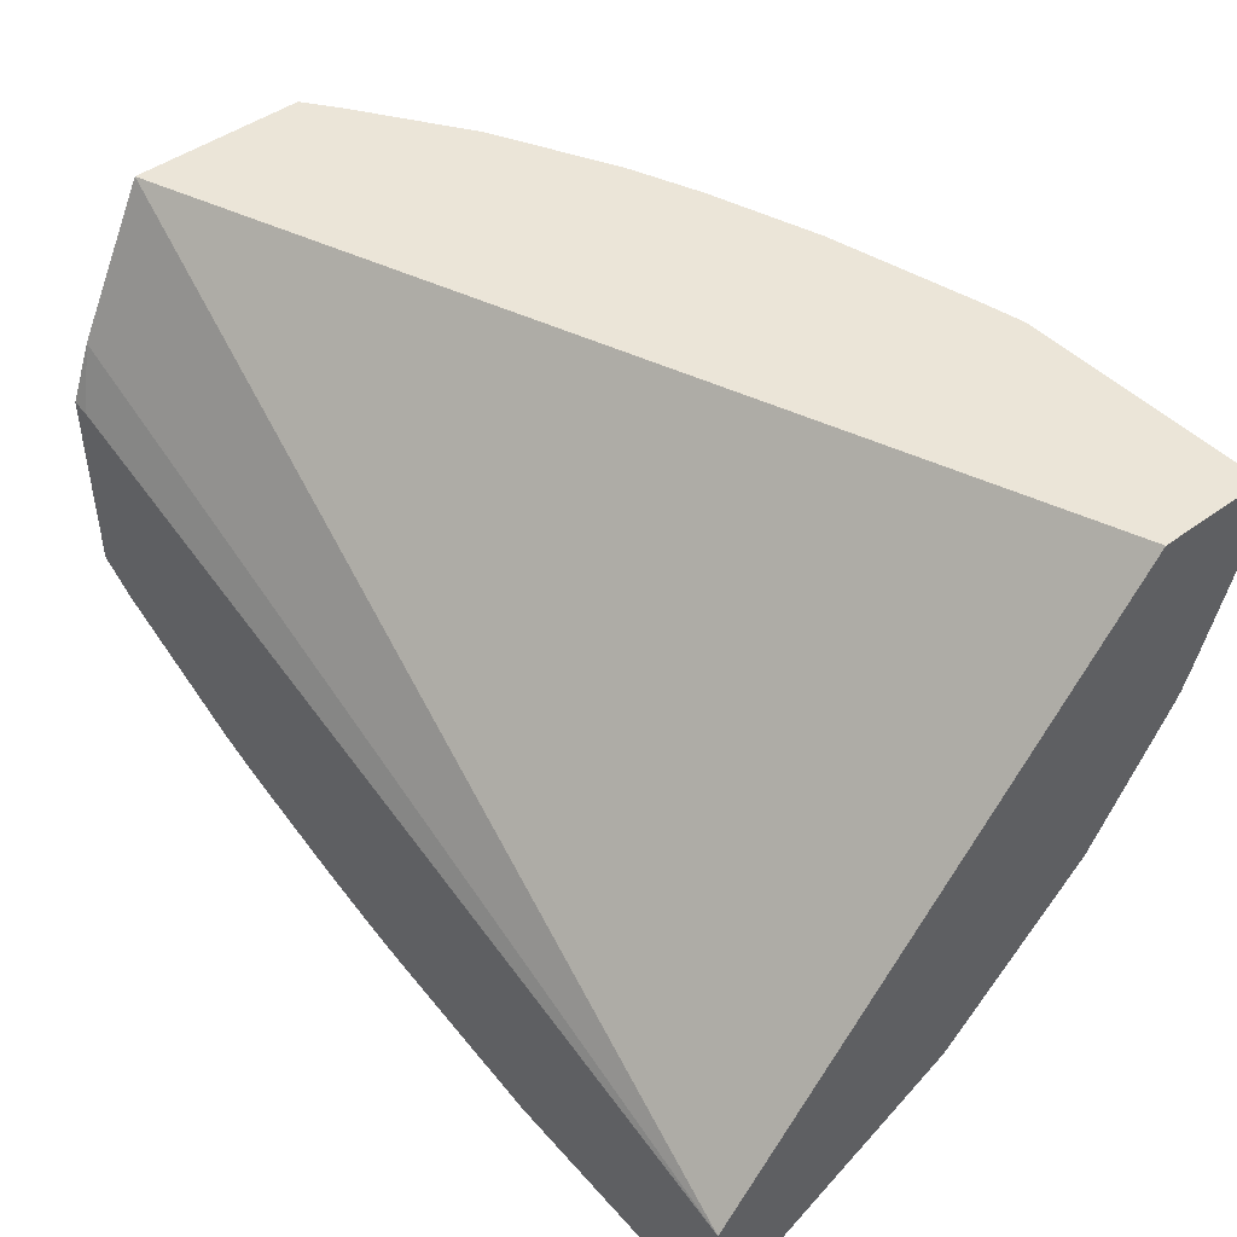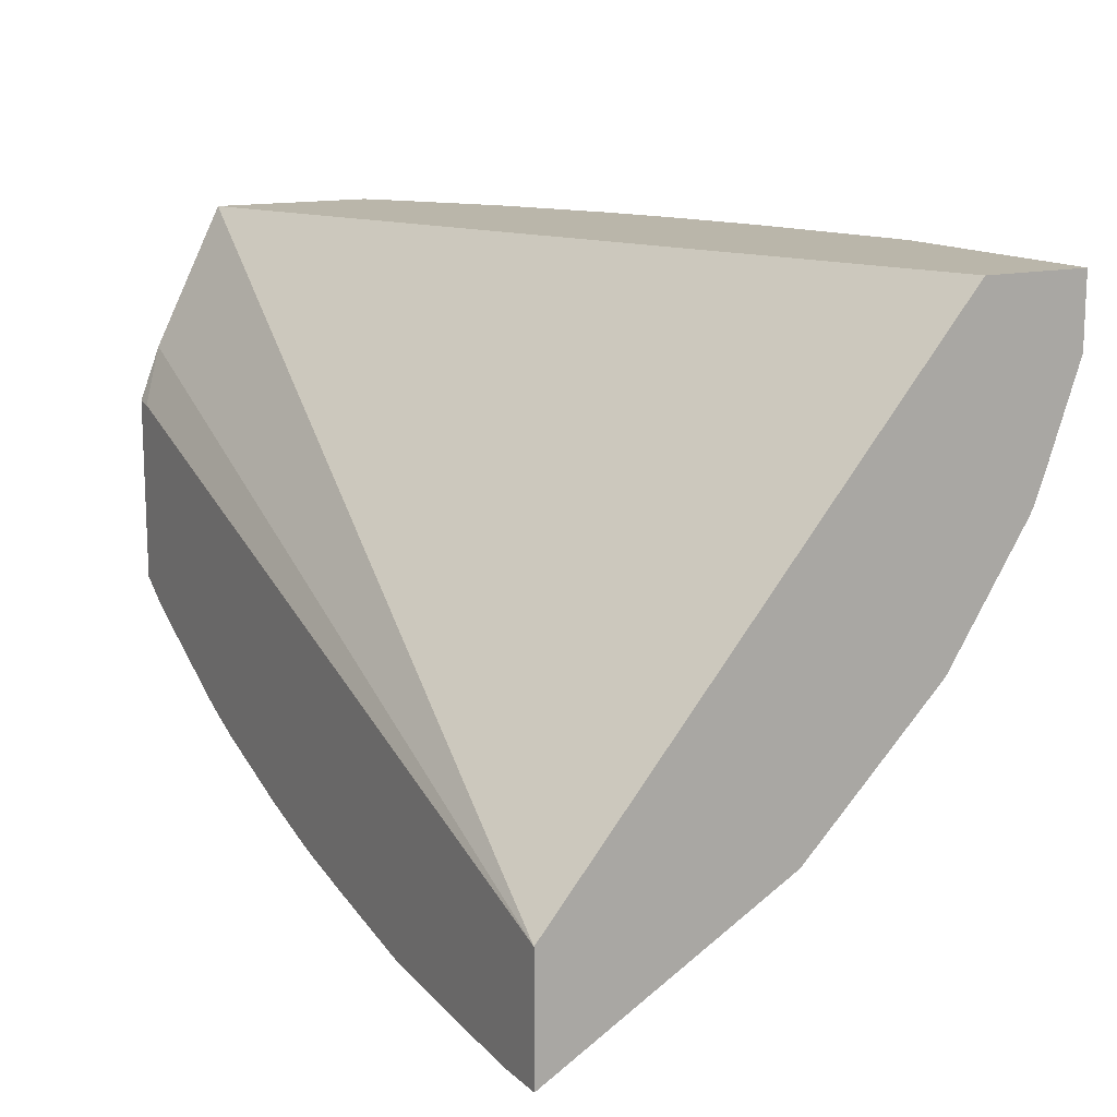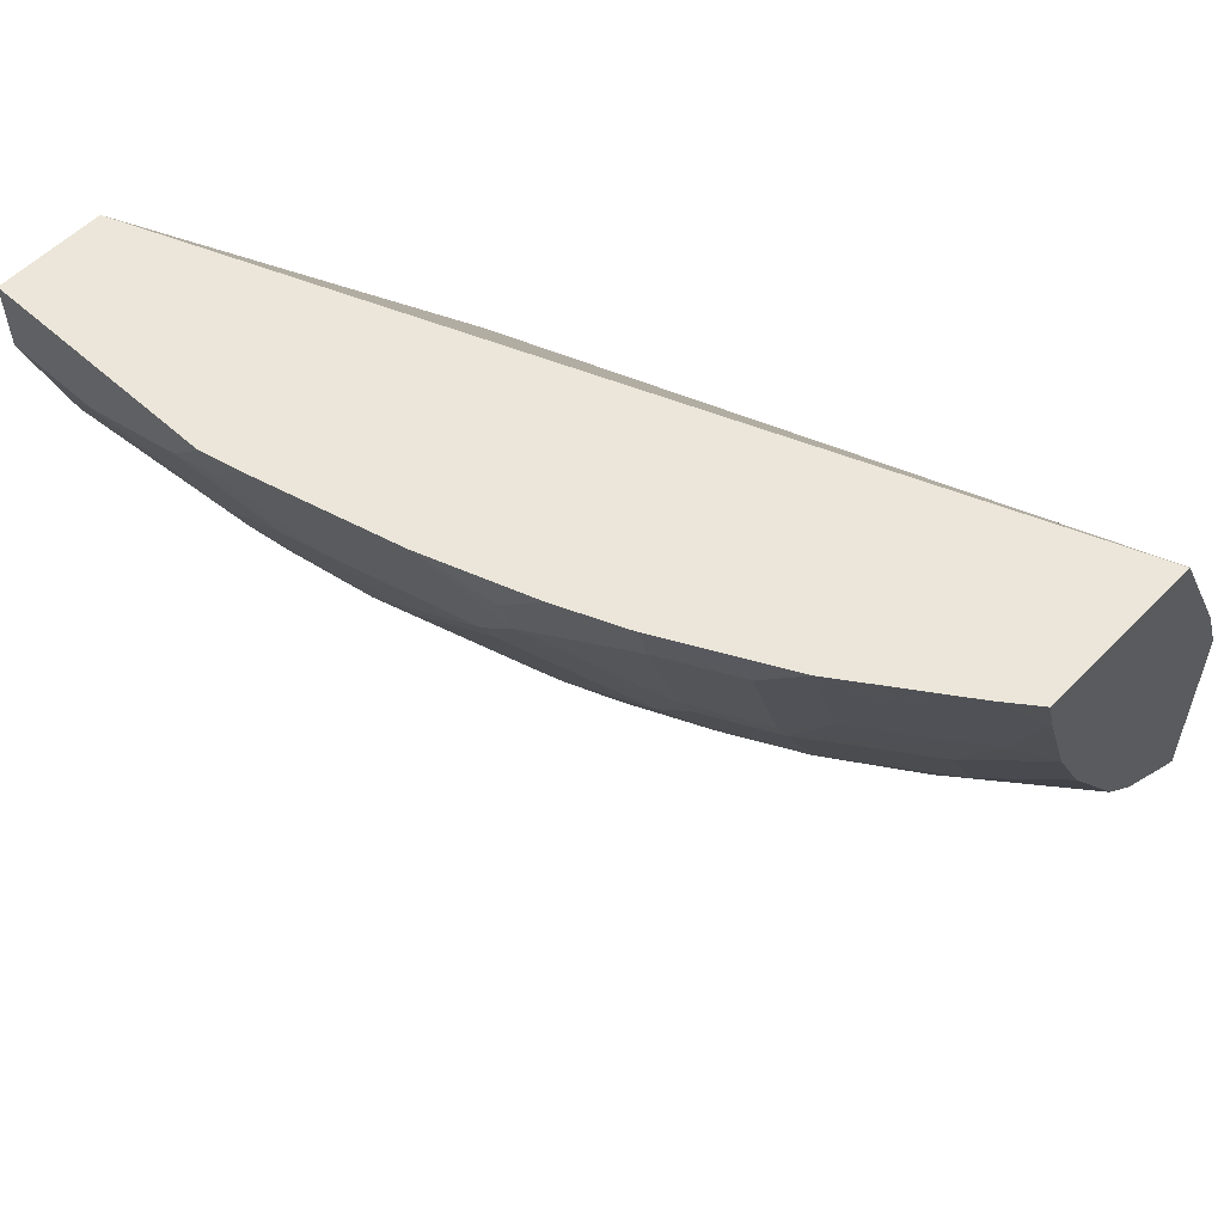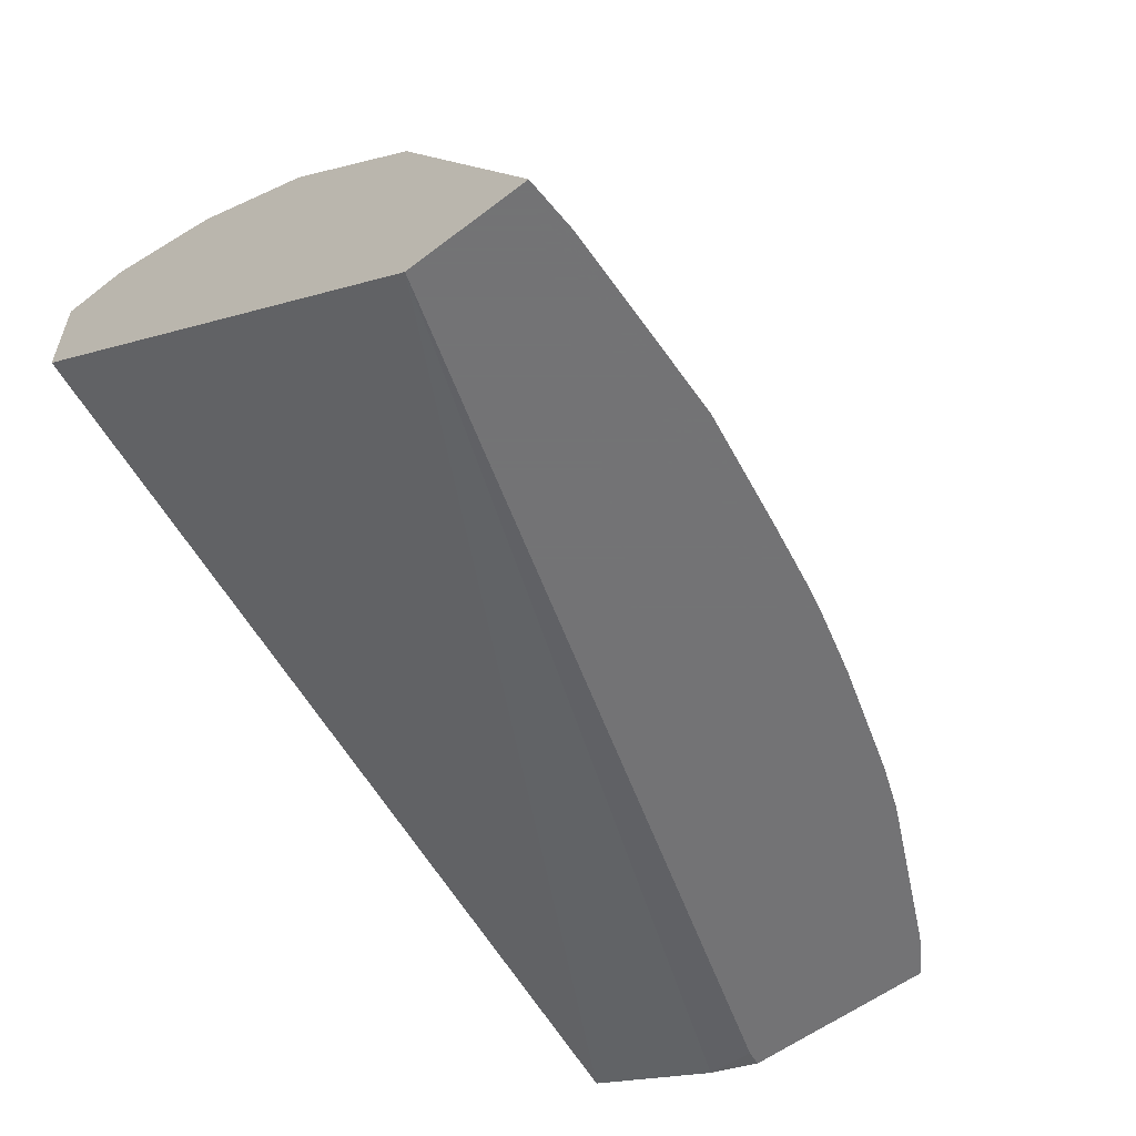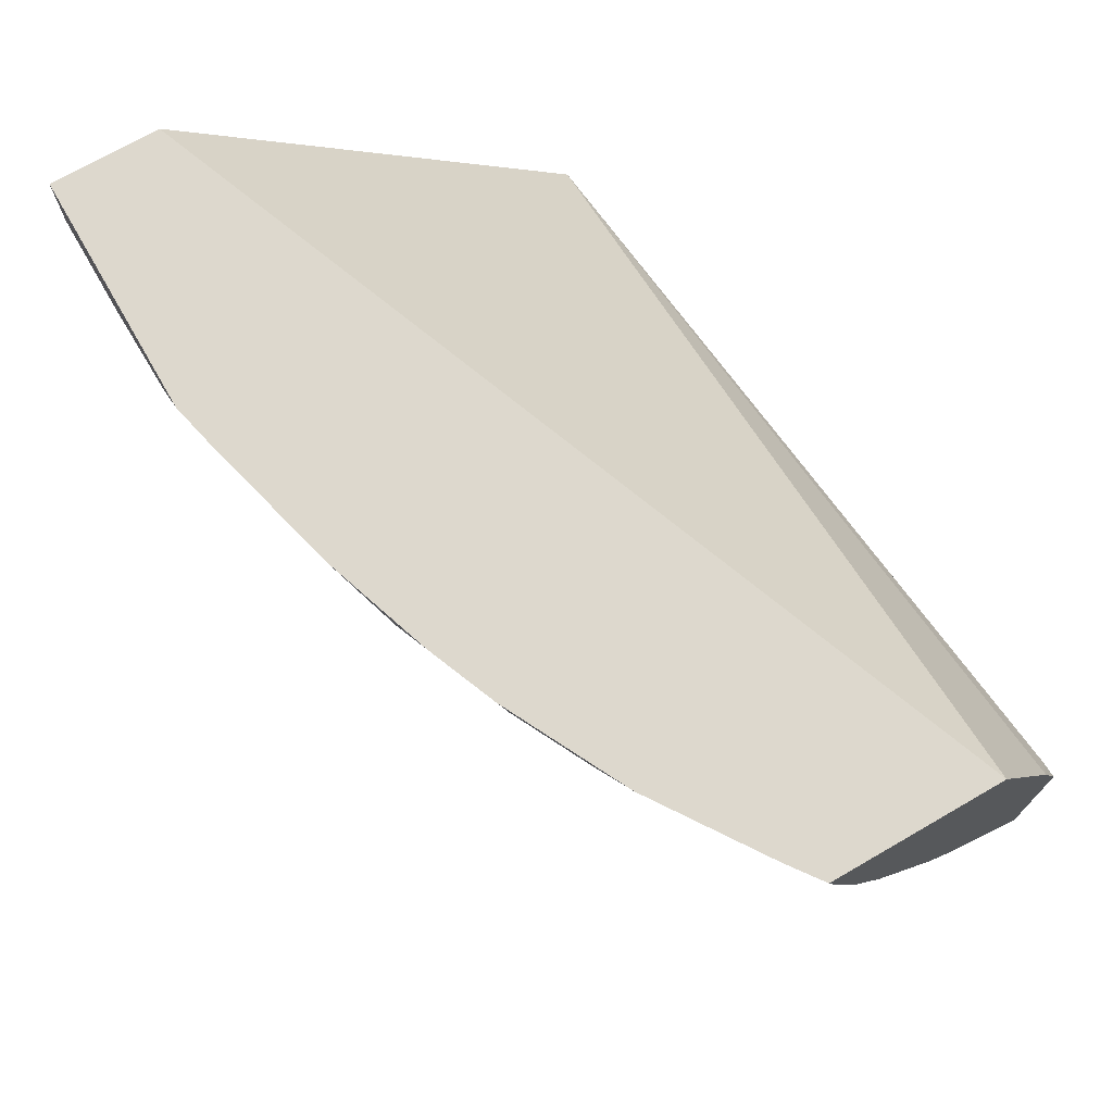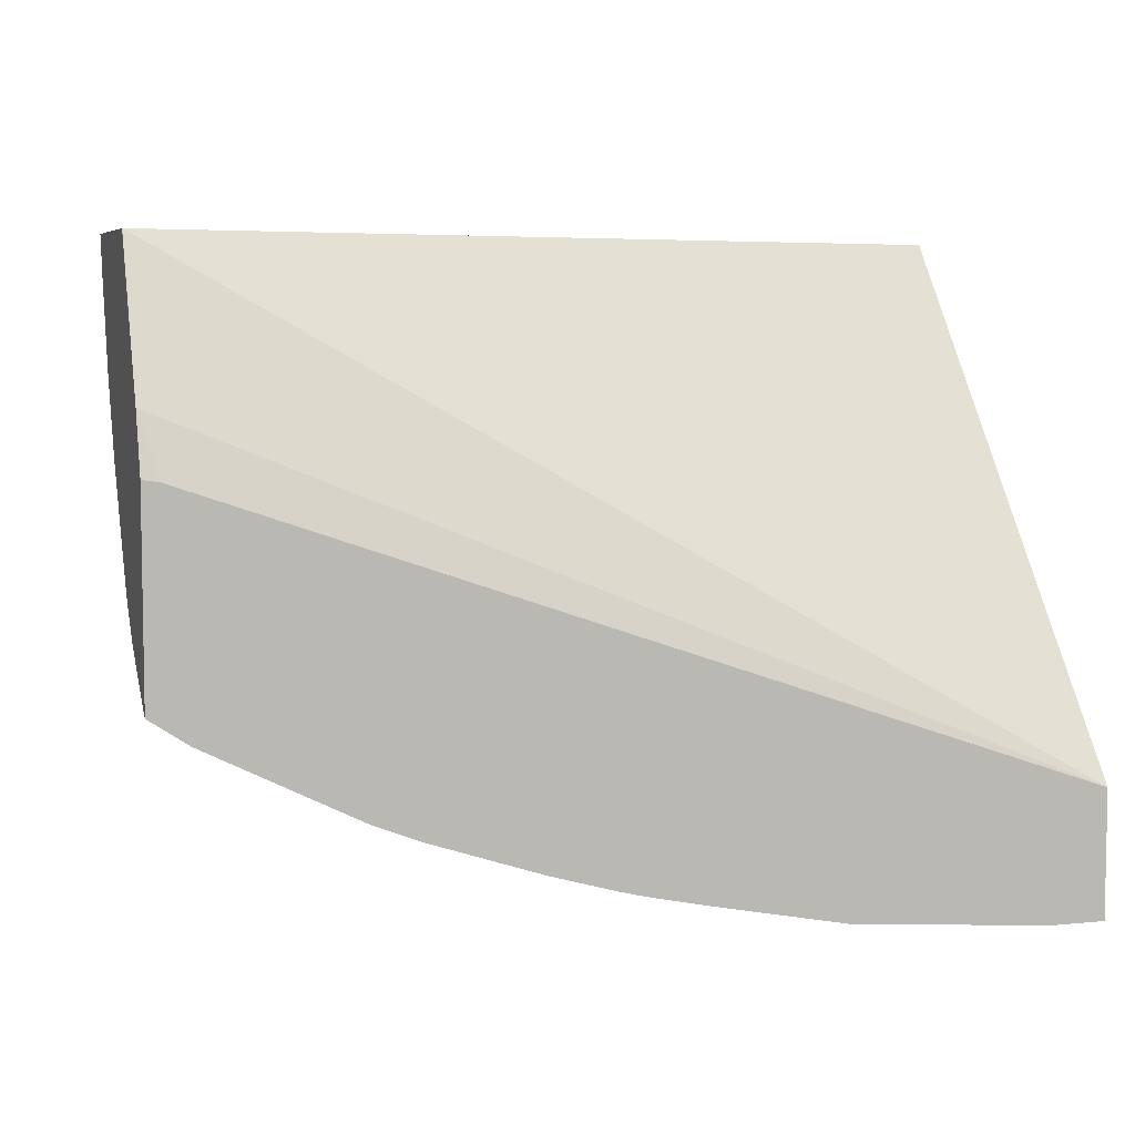
<metadata>
{"format":"obj","ext":"obj","renderer":"f3d","projection":"perspective","resolution":1024,"background":"white","views":[{"elev":45.7,"azim":-130.3,"up":"+Y"},{"elev":13.8,"azim":-119.2,"up":"+Y"},{"elev":55.6,"azim":43.3,"up":"+Y"},{"elev":-56.0,"azim":-51.1,"up":"+Z"},{"elev":72.1,"azim":60.0,"up":"+Y"},{"elev":6.2,"azim":163.2,"up":"+Y"}]}
</metadata>
<code>
v 0.005175 -0.2795 0.4978
v 0.005175 -0.2027 0.6344
v 0.005175 -0.2121 0.4978
v 0.03439 -0.2795 0.4978
v 0.005175 -0.1242 0.7128
v 0.07194 -0.2027 0.6344
v 0.005175 0.05874 0.7259
v 0.4759 0.05874 0.5487
v 0.4759 -0.01963 0.5095
v 0.4671 -0.05149 0.4978
v 0.08503 -0.2093 0.6213
v 0.1411 -0.271 0.4978
v 0.1439 -0.2681 0.5036
v 0.1439 -0.2485 0.5428
v 0.1243 -0.2289 0.582
v 0.1112 -0.2223 0.5951
v 0.005175 -0.0537 0.7579
v 0.07194 -0.1242 0.7128
v 0.1243 -0.1896 0.6409
v 0.1112 -0.1831 0.6539
v 0.1112 -0.1439 0.6932
v 0.005175 0.05874 0.7847
v 0.4759 0.05874 0.549
v 0.4759 -0.05009 0.4978
v 0.1897 -0.1831 0.6344
v 0.2069 -0.2581 0.4978
v 0.2028 -0.2485 0.5232
v 0.1635 -0.2093 0.6016
v 0.2223 -0.2093 0.582
v 0.006558 -0.05235 0.7586
v 0.005175 -0.0496 0.7599
v 0.1112 -0.08503 0.7324
v 0.1243 -0.07195 0.7389
v 0.1439 -0.1504 0.6801
v 0.1897 -0.1439 0.6736
v 0.1504 -0.1047 0.7128
v 0.005175 0.01961 0.7847
v 0.1372 0.05874 0.7847
v 0.4759 0.05874 0.6407
v 0.4759 -0.1544 0.4978
v 0.2028 -0.1896 0.6213
v 0.2877 -0.1831 0.5951
v 0.2795 -0.1667 0.618
v 0.2485 -0.1635 0.6344
v 0.2391 -0.2513 0.4978
v 0.2419 -0.2485 0.5036
v 0.2812 -0.2093 0.5624
v 0.1243 -0.03271 0.7586
v 0.05886 0.01961 0.7847
v 0.005175 -0.03927 0.764
v 0.1177 -0.01963 0.7651
v 0.1635 -0.09158 0.7193
v 0.1831 -0.05235 0.7389
v 0.2028 -0.1308 0.6801
v 0.2485 -0.1242 0.6736
v 0.1177 0.03921 0.7847
v 0.1374 0.05874 0.7847
v 0.4576 0.05874 0.654
v 0.4759 0.03795 0.6348
v 0.4759 -0.1508 0.5039
v 0.4561 -0.1667 0.5003
v 0.4555 -0.168 0.4978
v 0.3008 -0.1896 0.582
v 0.3188 -0.1863 0.5787
v 0.3188 -0.1667 0.5984
v 0.358 -0.1275 0.618
v 0.358 -0.1079 0.6376
v 0.3188 -0.1079 0.6572
v 0.2795 -0.1079 0.6768
v 0.2487 -0.2492 0.4978
v 0.2593 -0.2464 0.4978
v 0.2599 -0.2452 0.5003
v 0.2992 -0.2256 0.5199
v 0.2812 -0.2289 0.5232
v 0.2992 -0.206 0.5591
v 0.157 -2.94e-05 0.7651
v 0.2289 -0.1047 0.6932
v 0.2419 -0.09158 0.6997
v 0.2011 -0.04907 0.7357
v 0.1987 -0.03927 0.7406
v 0.2616 -0.1112 0.6801
v 0.1398 0.03921 0.7798
v 0.1594 0.05874 0.7798
v 0.3987 0.05874 0.6932
v 0.4185 0.03921 0.6736
v 0.4578 -2.94e-05 0.6344
v 0.4757 -0.009831 0.618
v 0.4759 -0.009698 0.6179
v 0.4759 -0.1274 0.5394
v 0.4757 -0.1275 0.5395
v 0.4169 -0.1667 0.5395
v 0.3776 -0.206 0.5003
v 0.377 -0.2072 0.4978
v 0.3776 -0.1863 0.5395
v 0.358 -0.1667 0.5787
v 0.3973 -0.1275 0.5984
v 0.4169 -0.08831 0.618
v 0.3776 -0.06867 0.6572
v 0.3384 -0.06867 0.6768
v 0.2599 -0.08831 0.6964
v 0.2936 -0.2366 0.4978
v 0.3525 -0.217 0.4978
v 0.358 -0.206 0.5199
v 0.179 -2.94e-05 0.7602
v 0.3188 -0.04907 0.6964
v 0.2599 -0.009831 0.7357
v 0.2575 -2.94e-05 0.7406
v 0.2771 0.01961 0.7406
v 0.2183 0.03921 0.7602
v 0.2379 0.05874 0.7601
v 0.3858 0.05874 0.6997
v 0.3752 0.03921 0.7014
v 0.3989 -2.94e-05 0.6736
v 0.4365 -0.02943 0.6376
v 0.3776 -0.02943 0.6768
v 0.4757 -0.04907 0.5984
v 0.4365 -0.06867 0.618
v 0.4759 -0.04894 0.5983
v 0.4759 -0.1078 0.559
v 0.4757 -0.1079 0.5591
v 0.3973 -0.1471 0.5787
v 0.3384 -0.02943 0.6964
v 0.3163 -0.03927 0.7014
v 0.2746 0.03921 0.7455
v 0.3359 -0.01963 0.7014
v 0.3359 0.03921 0.721
v 0.3335 0.05874 0.7259
v 0.2966 0.05874 0.7406
v 0.3752 -0.01963 0.6817
f 65 95 96
f 64 95 65
f 64 91 95
f 64 94 91
f 64 103 94
f 61 92 93
f 63 75 64
f 61 93 62
f 61 90 91
f 61 91 92
f 60 90 61
f 66 96 67
f 64 75 103
f 67 96 97
f 73 102 103
f 67 98 99
f 67 99 68
f 68 99 69
f 69 100 81
f 69 99 105
f 69 105 100
f 71 101 73
f 71 73 72
f 73 101 102
f 73 103 75
f 76 80 104
f 60 89 90
f 77 81 78
f 67 97 98
f 59 86 87
f 113 129 115
f 58 86 59
f 78 81 100
f 45 70 46
f 46 70 71
f 46 71 72
f 46 72 73
f 46 73 74
f 46 74 47
f 47 74 73
f 47 73 75
f 47 75 63
f 48 53 76
f 48 76 51
f 49 51 56
f 51 76 56
f 52 54 77
f 52 77 78
f 52 78 53
f 53 78 100
f 53 100 79
f 53 79 80
f 53 80 76
f 54 81 77
f 55 69 81
f 56 76 104
f 56 104 82
f 56 82 57
f 57 82 83
f 58 84 85
f 58 85 86
f 59 87 88
f 79 100 105
f 111 127 112
f 79 106 107
f 98 117 114
f 98 114 115
f 98 115 122
f 98 122 105
f 98 105 99
f 105 122 123
f 105 123 107
f 105 107 106
f 107 123 108
f 108 124 110
f 108 110 109
f 108 123 125
f 108 125 126
f 97 117 98
f 108 126 127
f 108 128 124
f 110 124 128
f 44 69 55
f 112 129 113
f 112 127 126
f 112 126 125
f 112 125 129
f 115 129 122
f 116 120 119
f 116 119 118
f 116 117 120
f 122 125 123
f 122 129 125
f 108 127 128
f 79 105 106
f 97 120 117
f 95 121 96
f 79 107 80
f 80 107 104
f 82 104 107
f 82 107 108
f 82 108 109
f 82 109 110
f 82 110 83
f 84 111 112
f 84 112 113
f 84 113 85
f 85 113 86
f 86 114 87
f 86 113 115
f 96 120 97
f 86 115 114
f 87 118 88
f 87 114 117
f 87 117 116
f 89 119 90
f 90 119 120
f 90 120 96
f 90 96 121
f 90 121 91
f 91 121 95
f 91 94 103
f 91 103 92
f 92 103 93
f 93 103 102
f 87 116 118
f 43 69 44
f 40 61 62
f 43 67 68
f 4 15 16
f 4 16 11
f 5 18 17
f 6 11 19
f 6 19 20
f 6 20 21
f 6 21 18
f 7 22 38
f 7 38 57
f 7 57 83
f 7 83 110
f 7 110 128
f 7 128 127
f 4 14 15
f 7 127 111
f 7 84 58
f 7 58 39
f 7 39 23
f 7 23 8
f 8 23 9
f 9 23 39
f 9 39 59
f 9 59 88
f 9 88 118
f 9 118 119
f 9 119 89
f 9 89 60
f 9 60 40
f 7 111 84
f 9 40 24
f 4 13 14
f 4 11 6
f 1 2 5
f 1 5 17
f 1 17 31
f 1 31 50
f 1 50 37
f 1 37 22
f 1 22 7
f 1 7 3
f 1 3 10
f 1 10 24
f 1 24 40
f 1 40 62
f 1 62 93
f 4 12 13
f 1 93 102
f 1 101 71
f 1 71 70
f 1 70 45
f 1 45 26
f 1 26 12
f 1 12 4
f 43 68 69
f 1 6 2
f 2 6 18
f 2 18 5
f 3 7 8
f 3 8 9
f 3 9 10
f 1 102 101
f 9 24 10
f 1 4 6
f 11 25 19
f 27 47 29
f 28 29 41
f 29 47 41
f 30 33 48
f 30 48 31
f 31 49 50
f 31 48 51
f 31 51 49
f 32 36 52
f 32 52 33
f 33 52 53
f 33 53 48
f 35 54 52
f 27 46 47
f 35 52 36
f 35 81 54
f 37 50 49
f 38 56 57
f 40 60 61
f 41 47 63
f 41 63 42
f 42 63 64
f 42 64 43
f 43 64 65
f 43 65 96
f 43 96 66
f 43 66 67
f 11 16 25
f 35 55 81
f 26 46 27
f 39 58 59
f 25 55 35
f 12 26 13
f 26 45 46
f 13 26 27
f 13 27 14
f 14 28 15
f 14 27 29
f 14 29 28
f 16 28 25
f 17 30 31
f 17 18 32
f 17 32 33
f 17 33 30
f 18 21 32
f 19 25 20
f 15 28 16
f 20 34 21
f 25 43 44
f 25 44 55
f 20 25 34
f 25 42 43
f 25 41 42
f 25 28 41
f 22 56 38
f 25 35 34
f 22 49 56
f 22 37 49
f 21 36 32
f 21 35 36
f 21 34 35

</code>
